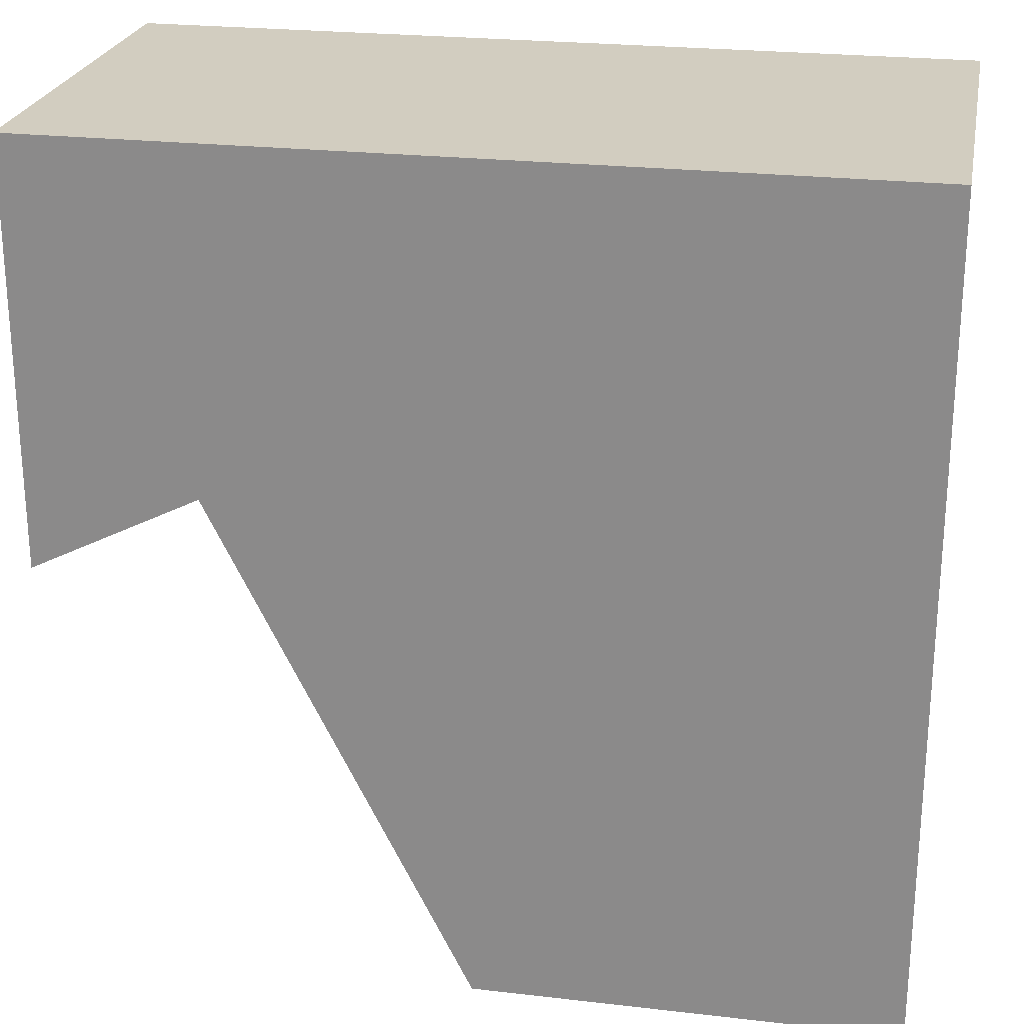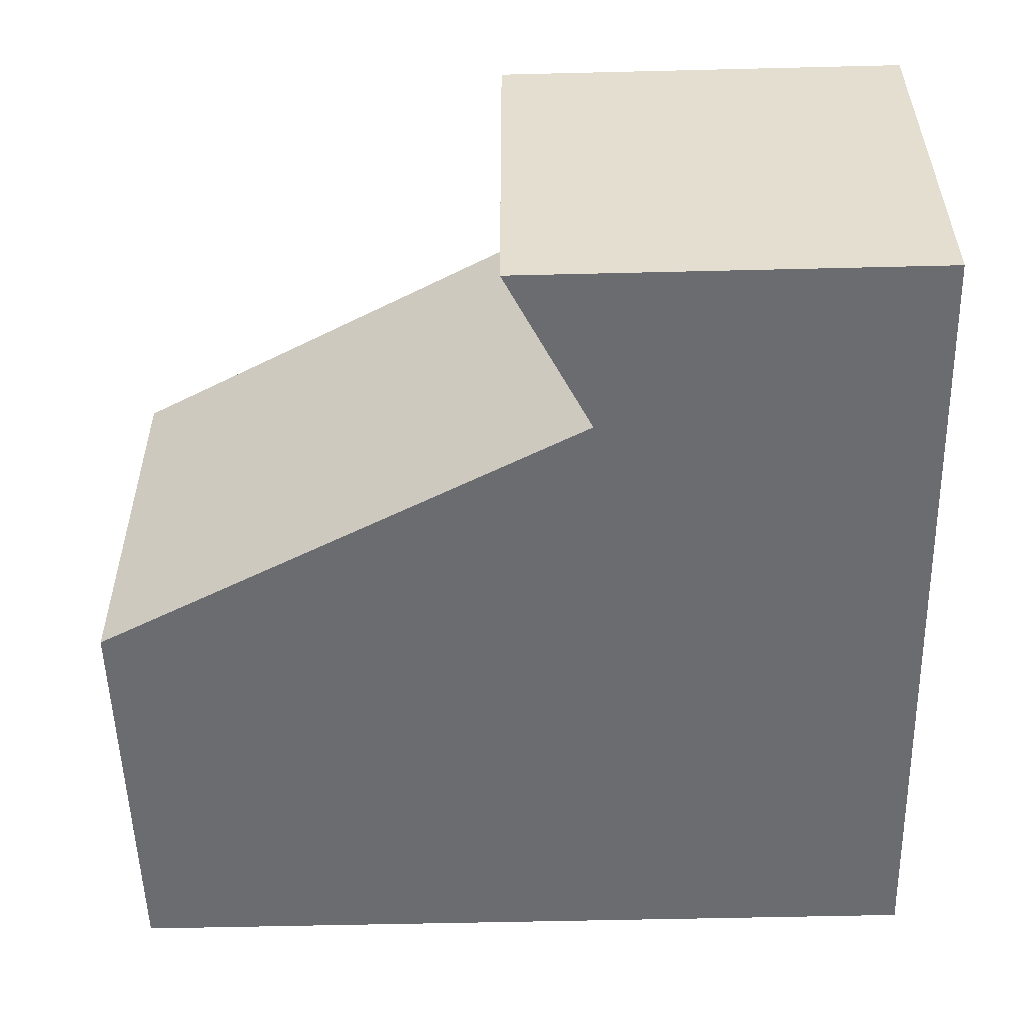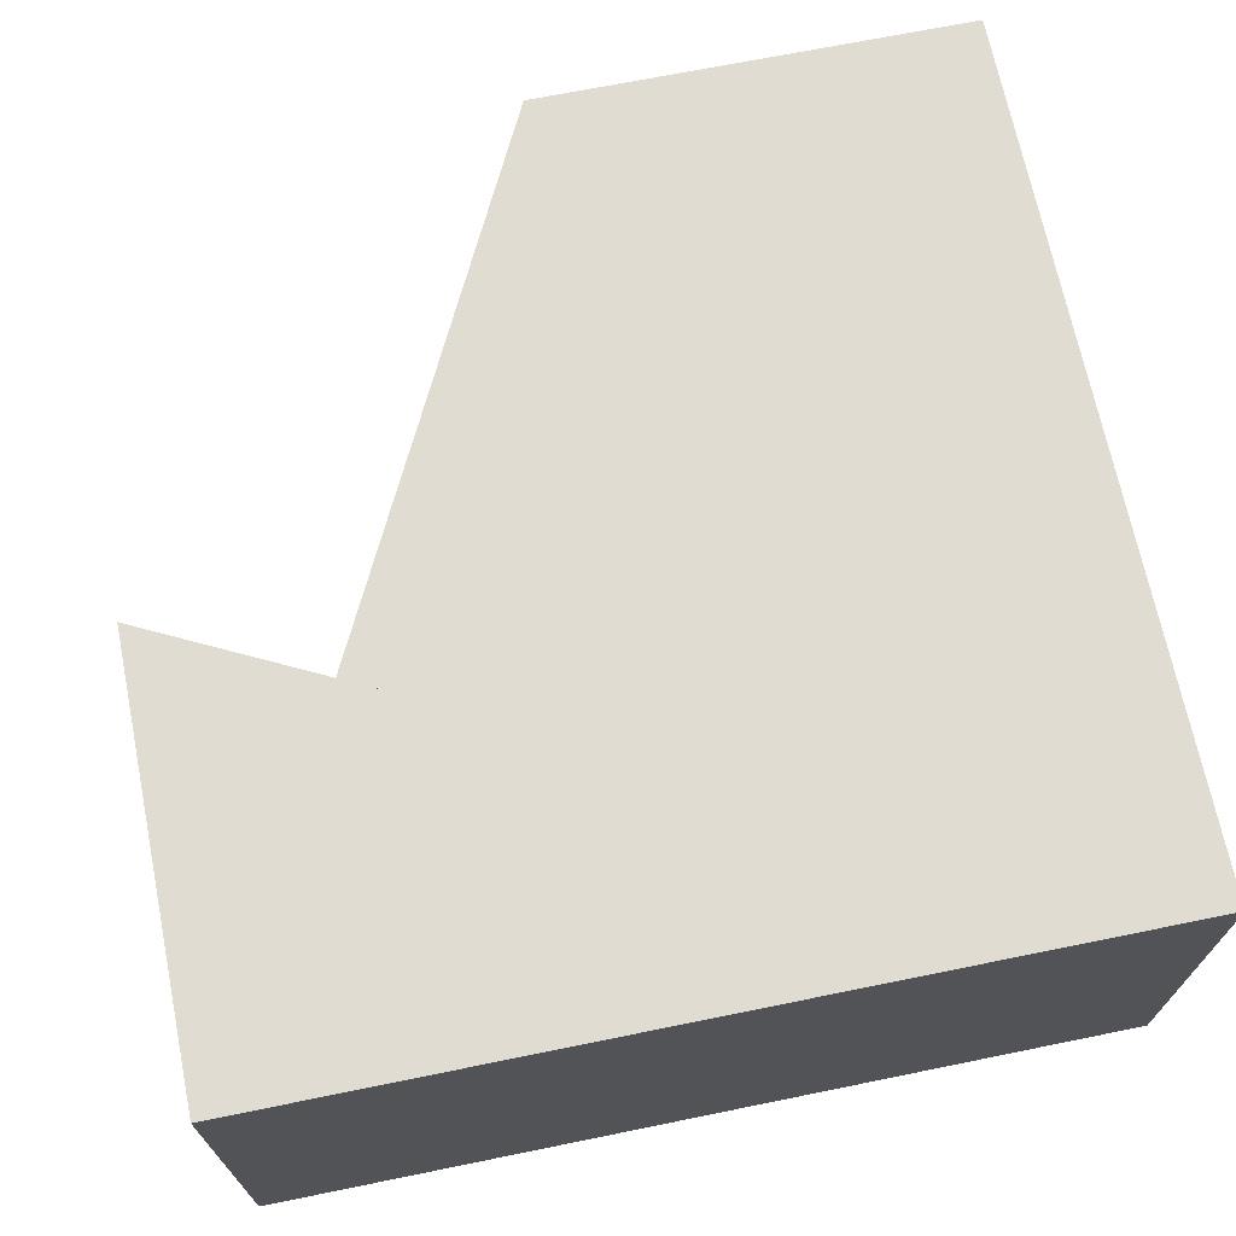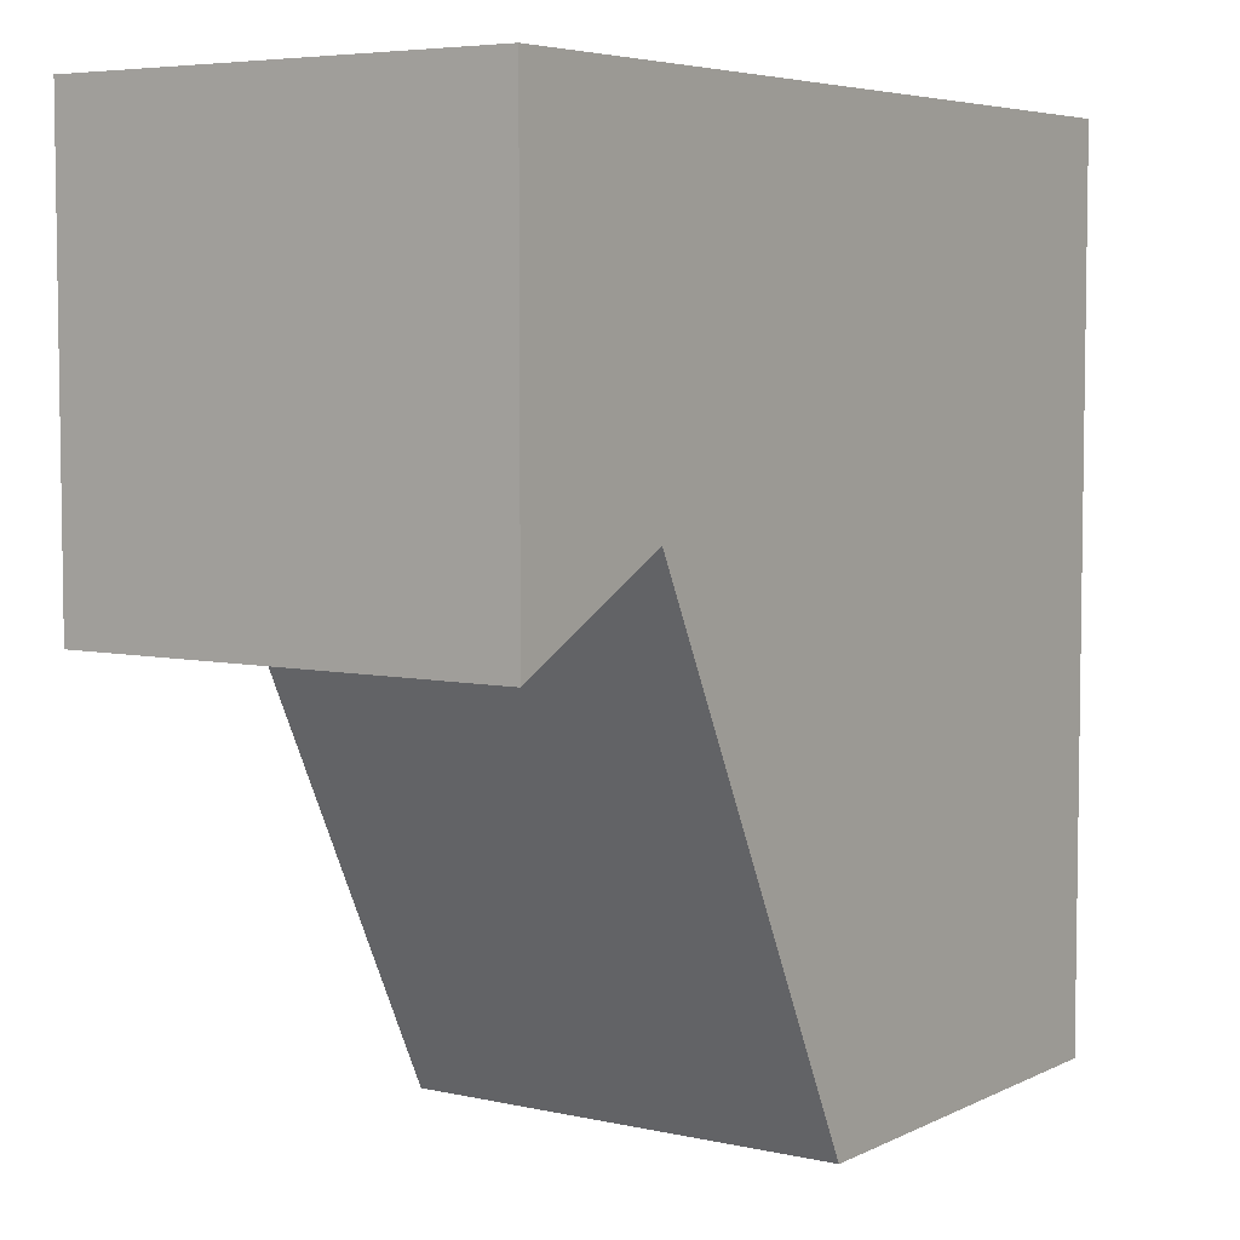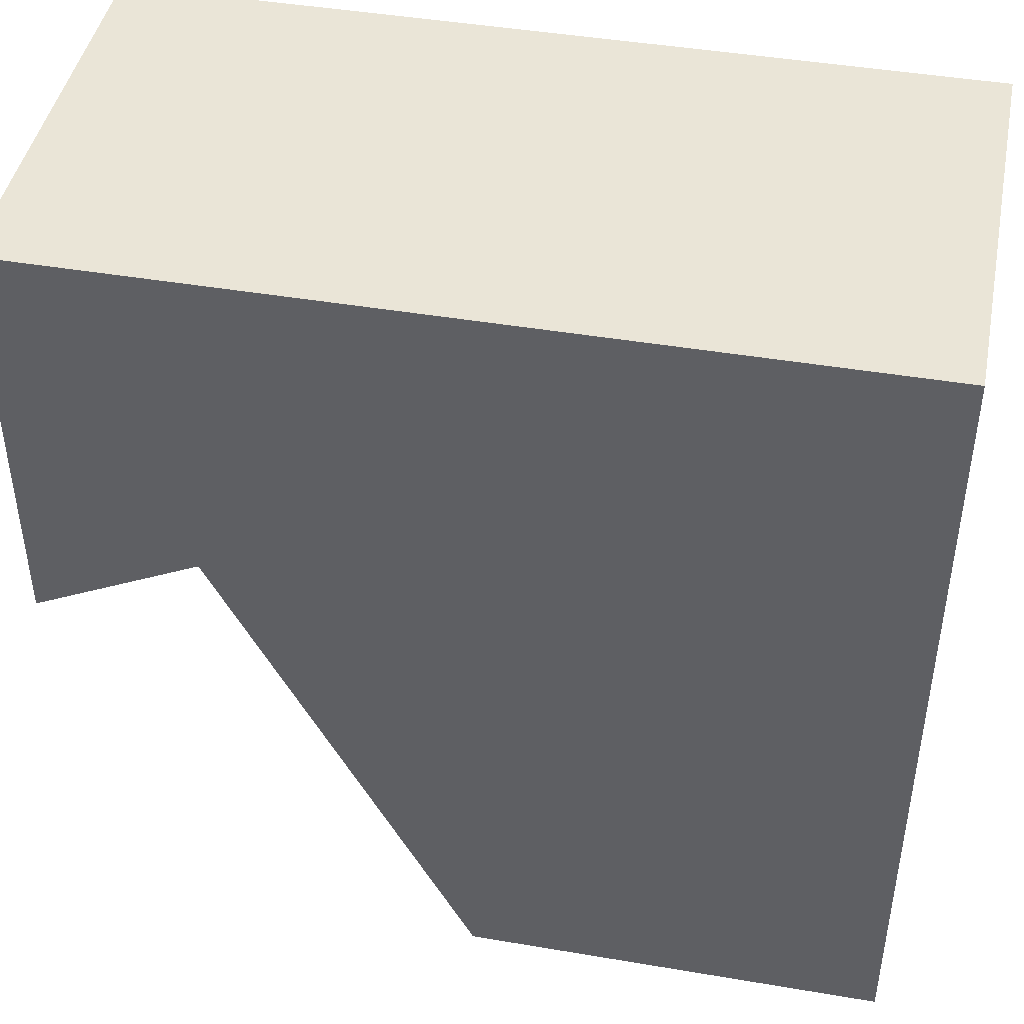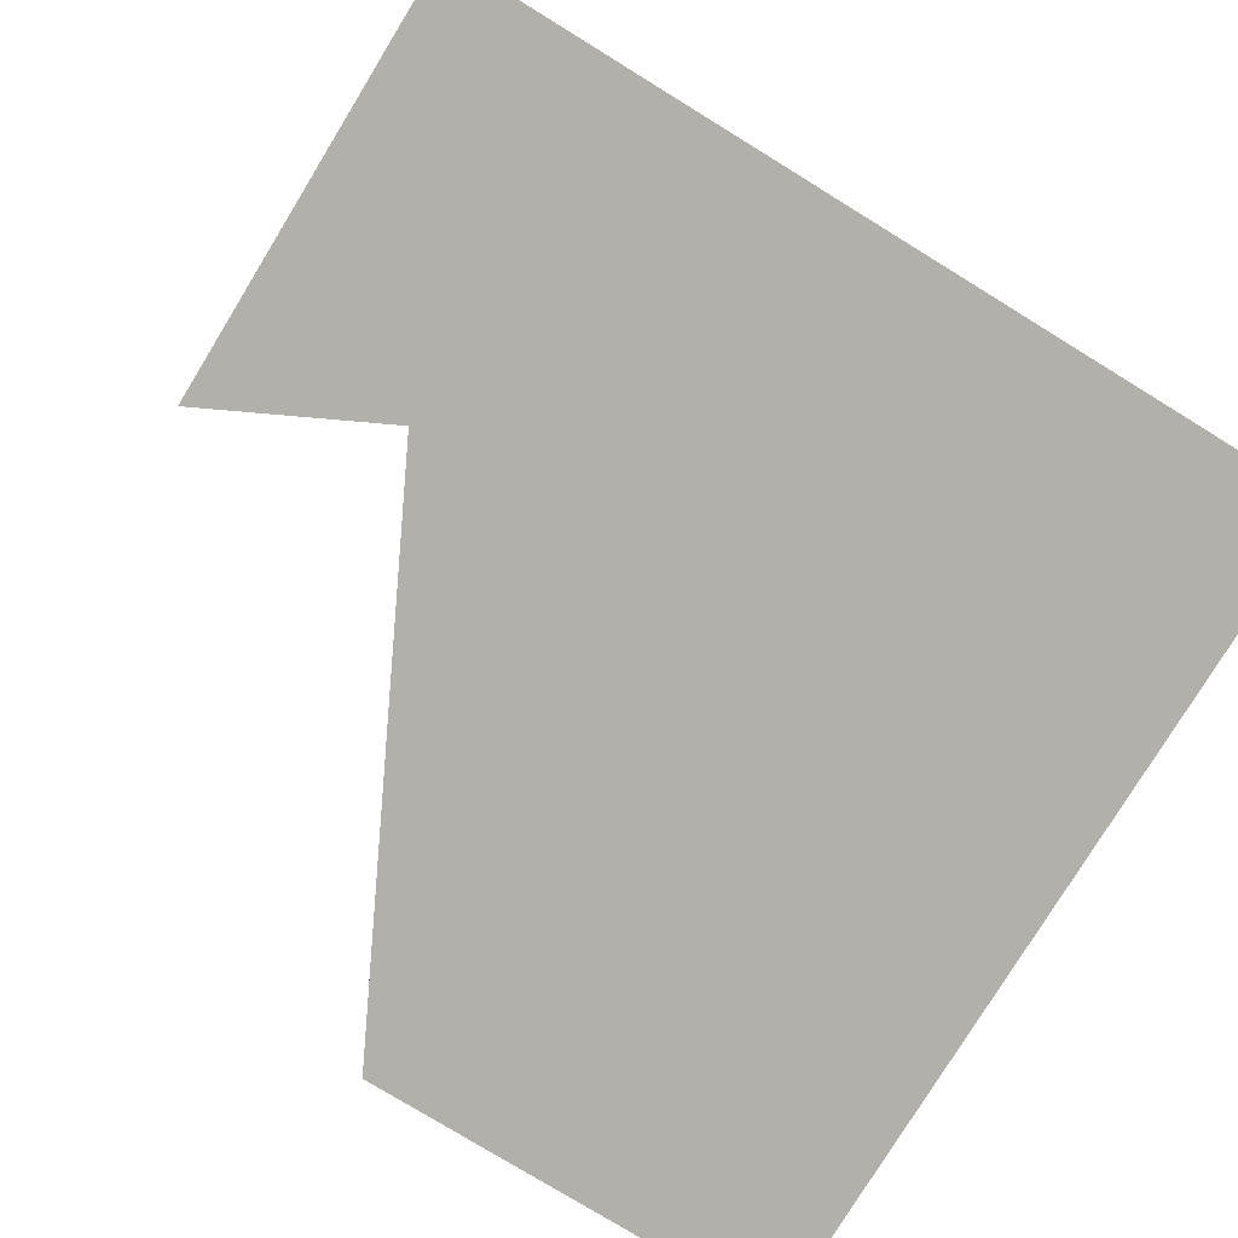
<metadata>
{"format":"obj","ext":"obj","renderer":"f3d","projection":"perspective","resolution":1024,"background":"white","views":[{"elev":24.3,"azim":10.8,"up":"+Z"},{"elev":-53.7,"azim":-88.5,"up":"+Y"},{"elev":69.1,"azim":-11.5,"up":"+Y"},{"elev":5.5,"azim":-55.4,"up":"+Z"},{"elev":44.4,"azim":11.2,"up":"+Z"},{"elev":-78.4,"azim":-31.5,"up":"+Y"}]}
</metadata>
<code>
v 0.5 -0.5 -0.5
v -0.5 -0.5 -0.5
v -0.5 -0.5 0.5
v 0.5 -0.5 0.5
v 0 -0.5 -0.5
v -0.5 -0.5 -0.5
v -0.5 -0.5 0
v -0.3 -0.5 0.1
v 0 0 -0.5
v -0.3 0 0.1
v -0.5 0 0
v -0.5 0 0.5
v 0.5 0 0.5
v 0.5 0 -0.5
f 4 1 14 13
f 8 7 11 10
f 1 5 9 14
f 5 8 10 9
f 3 4 13 12
f 14 9 10 13
f 13 11 12
f 4 3 7
f 4 8 5 1
f 7 3 12 11

</code>
